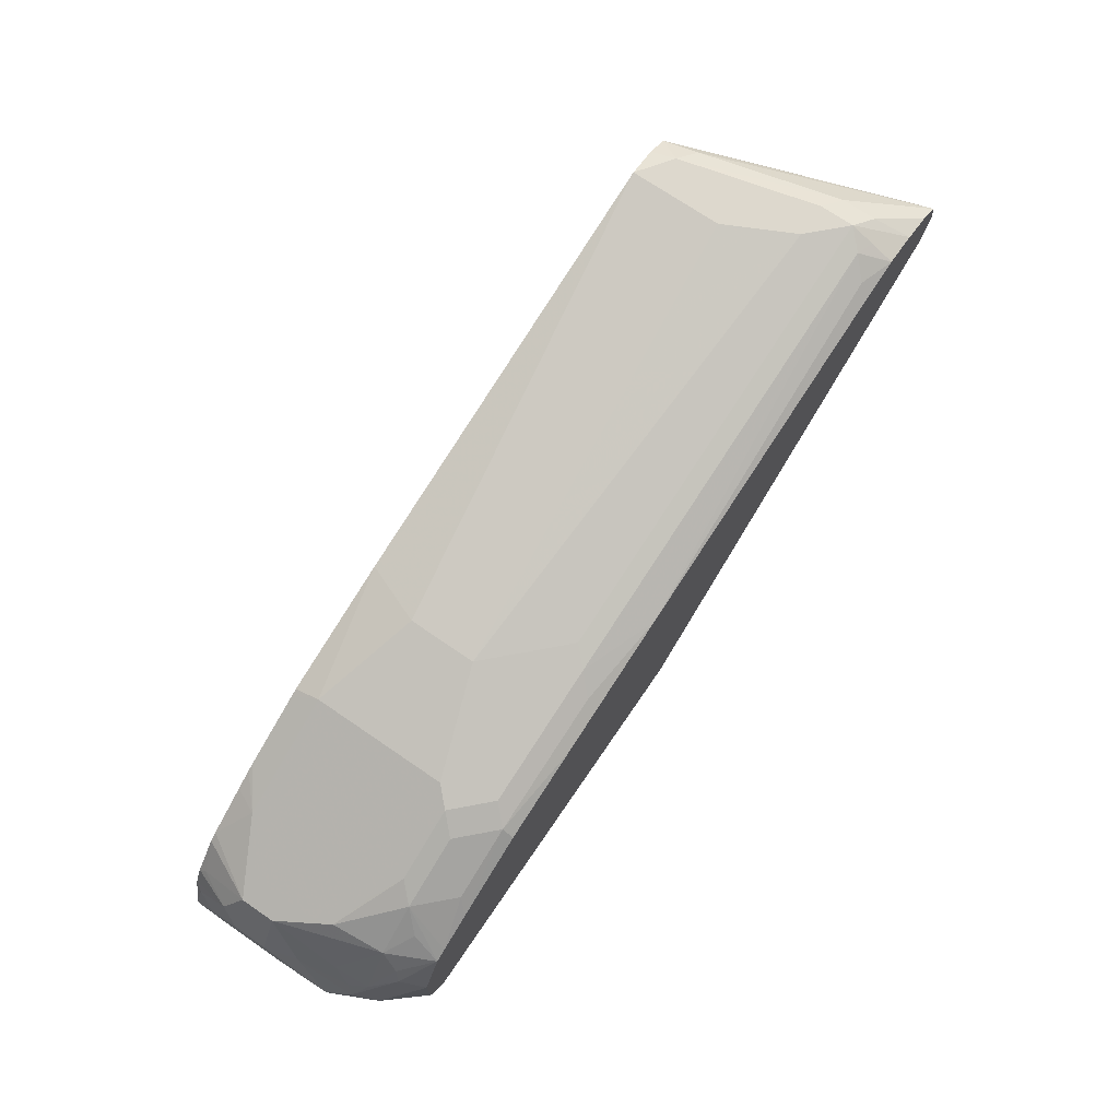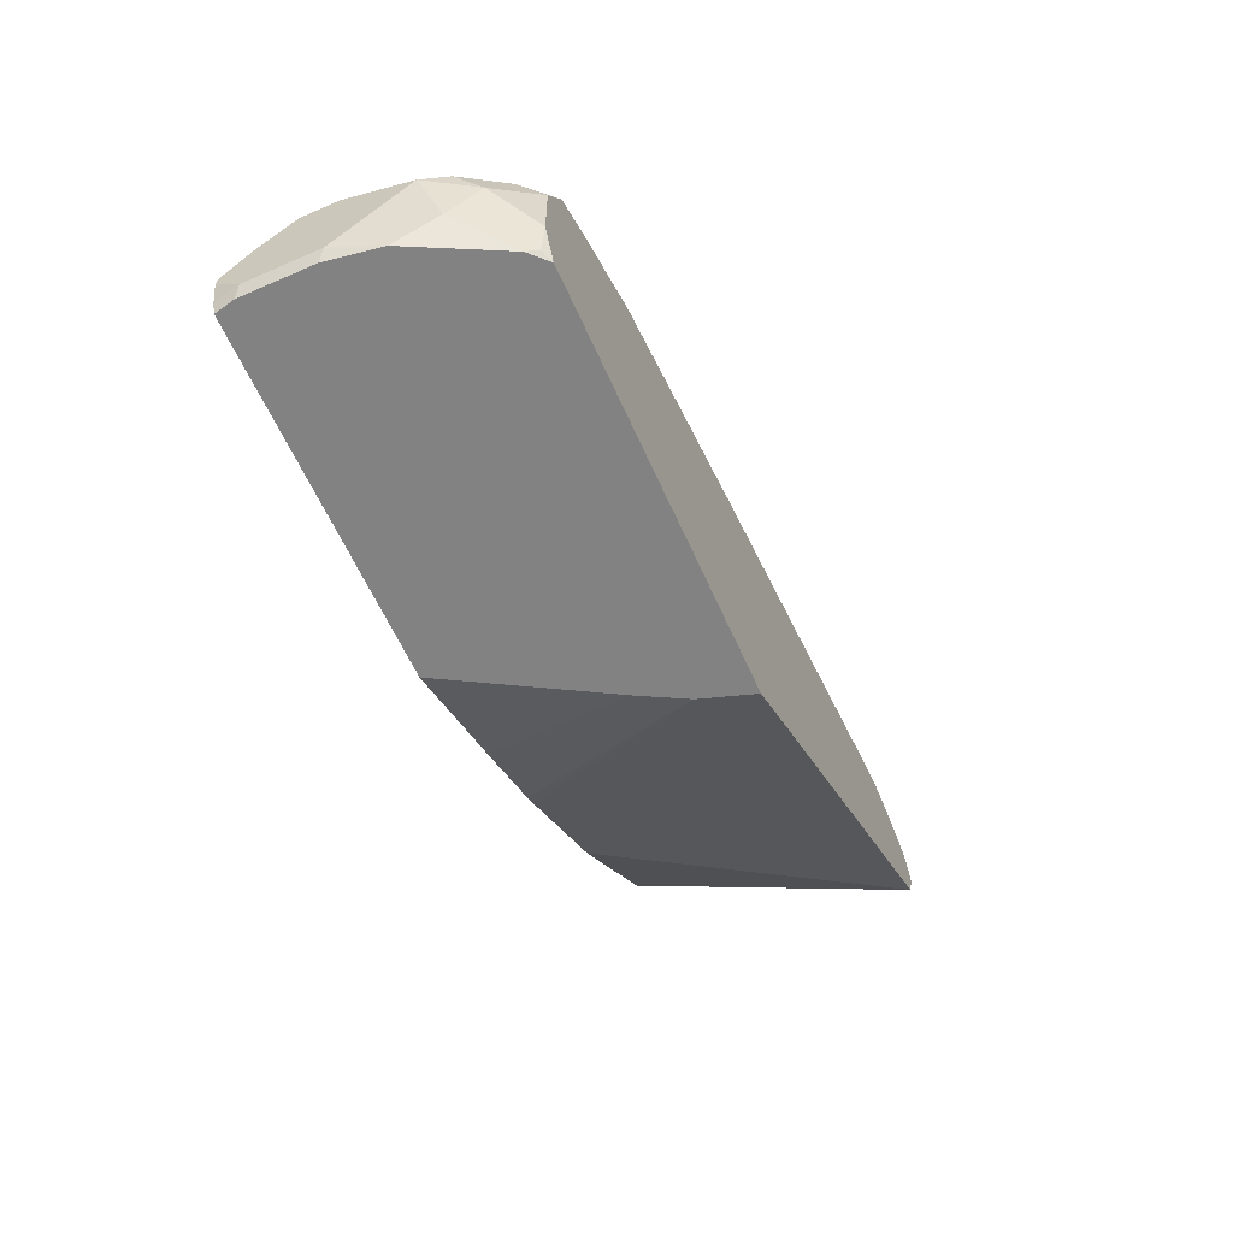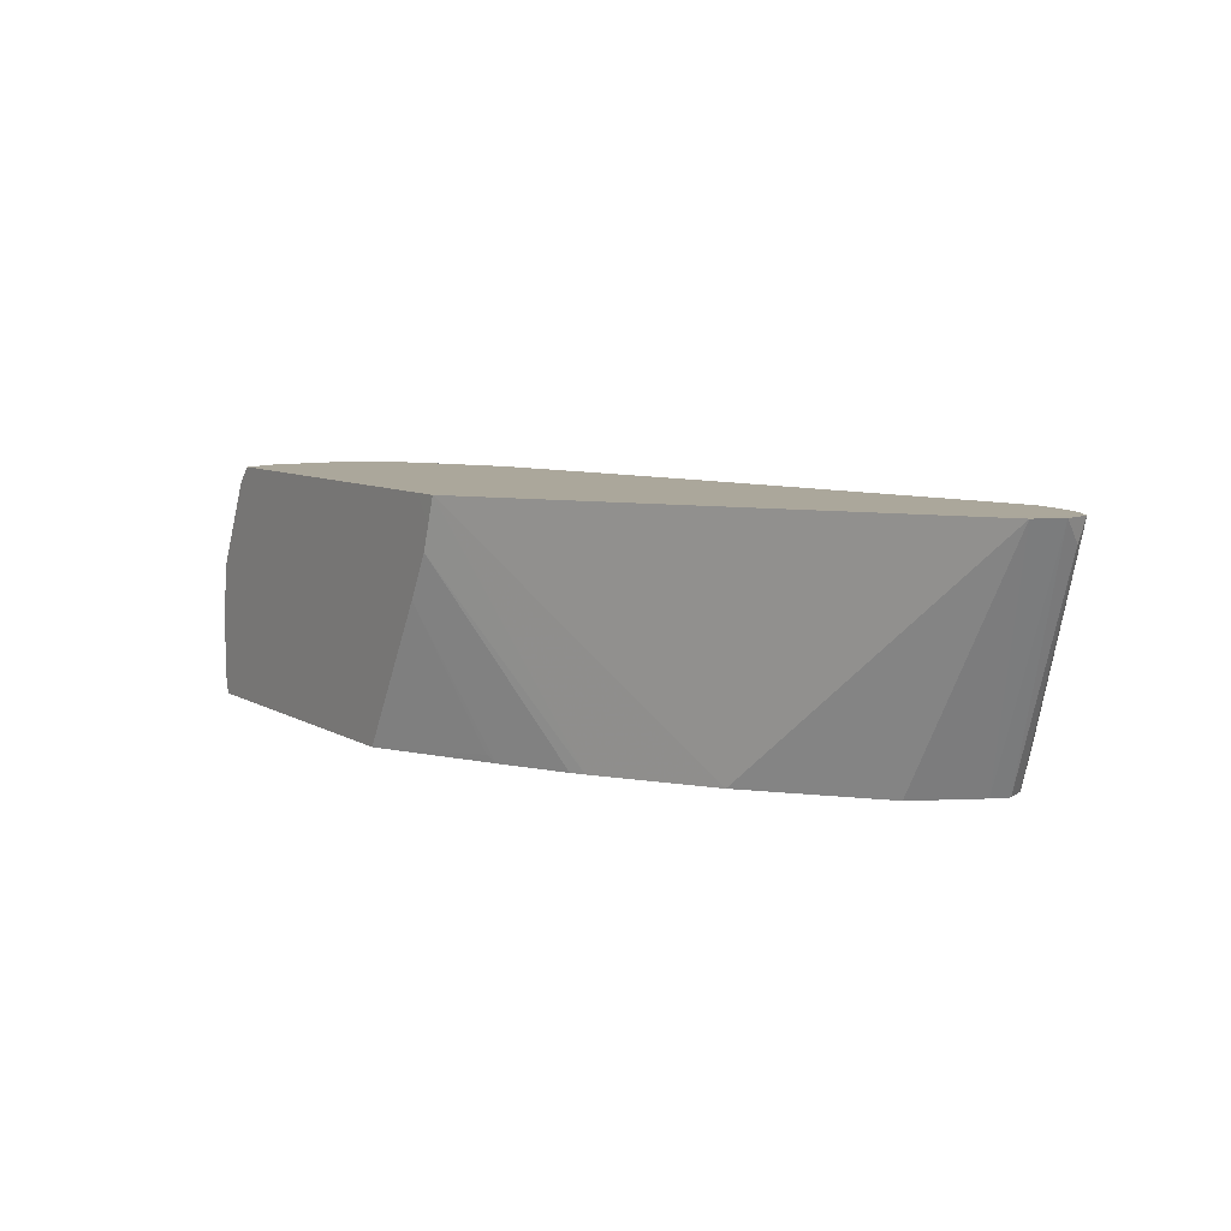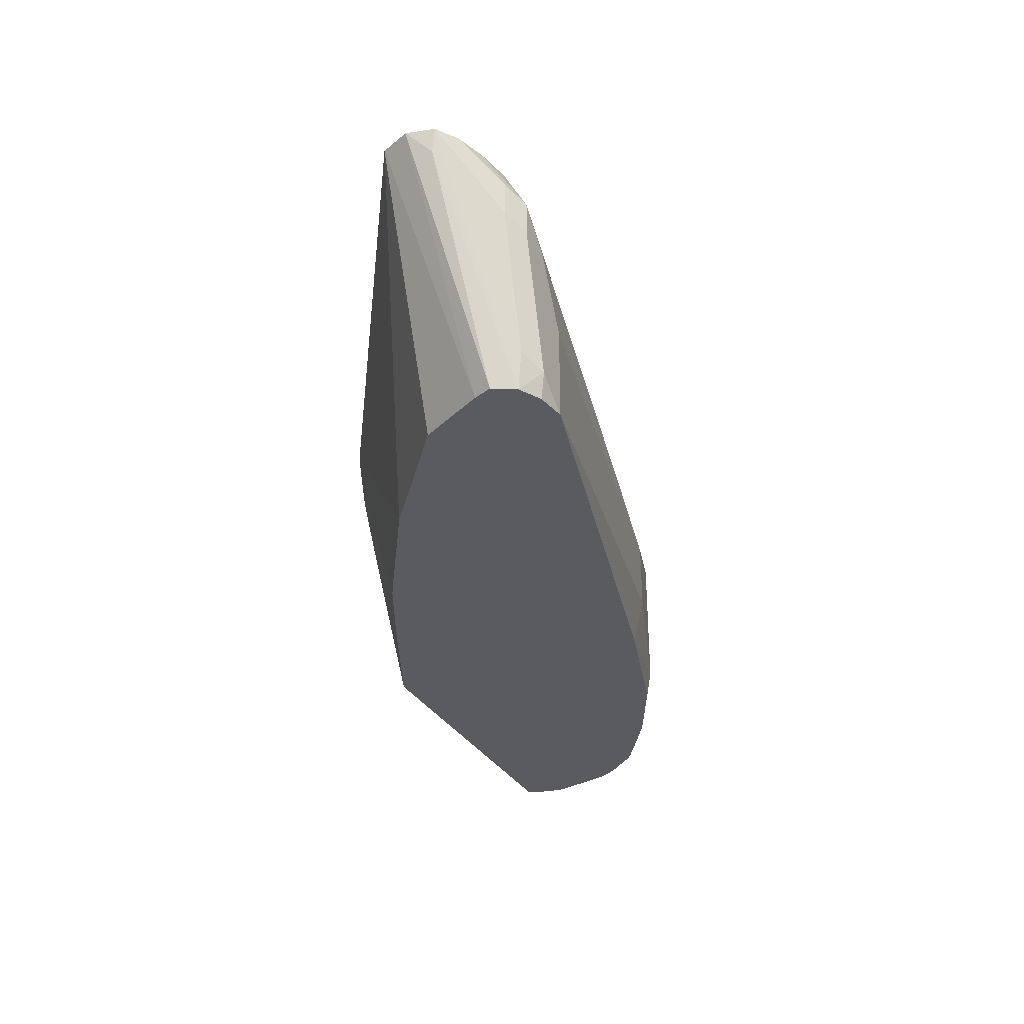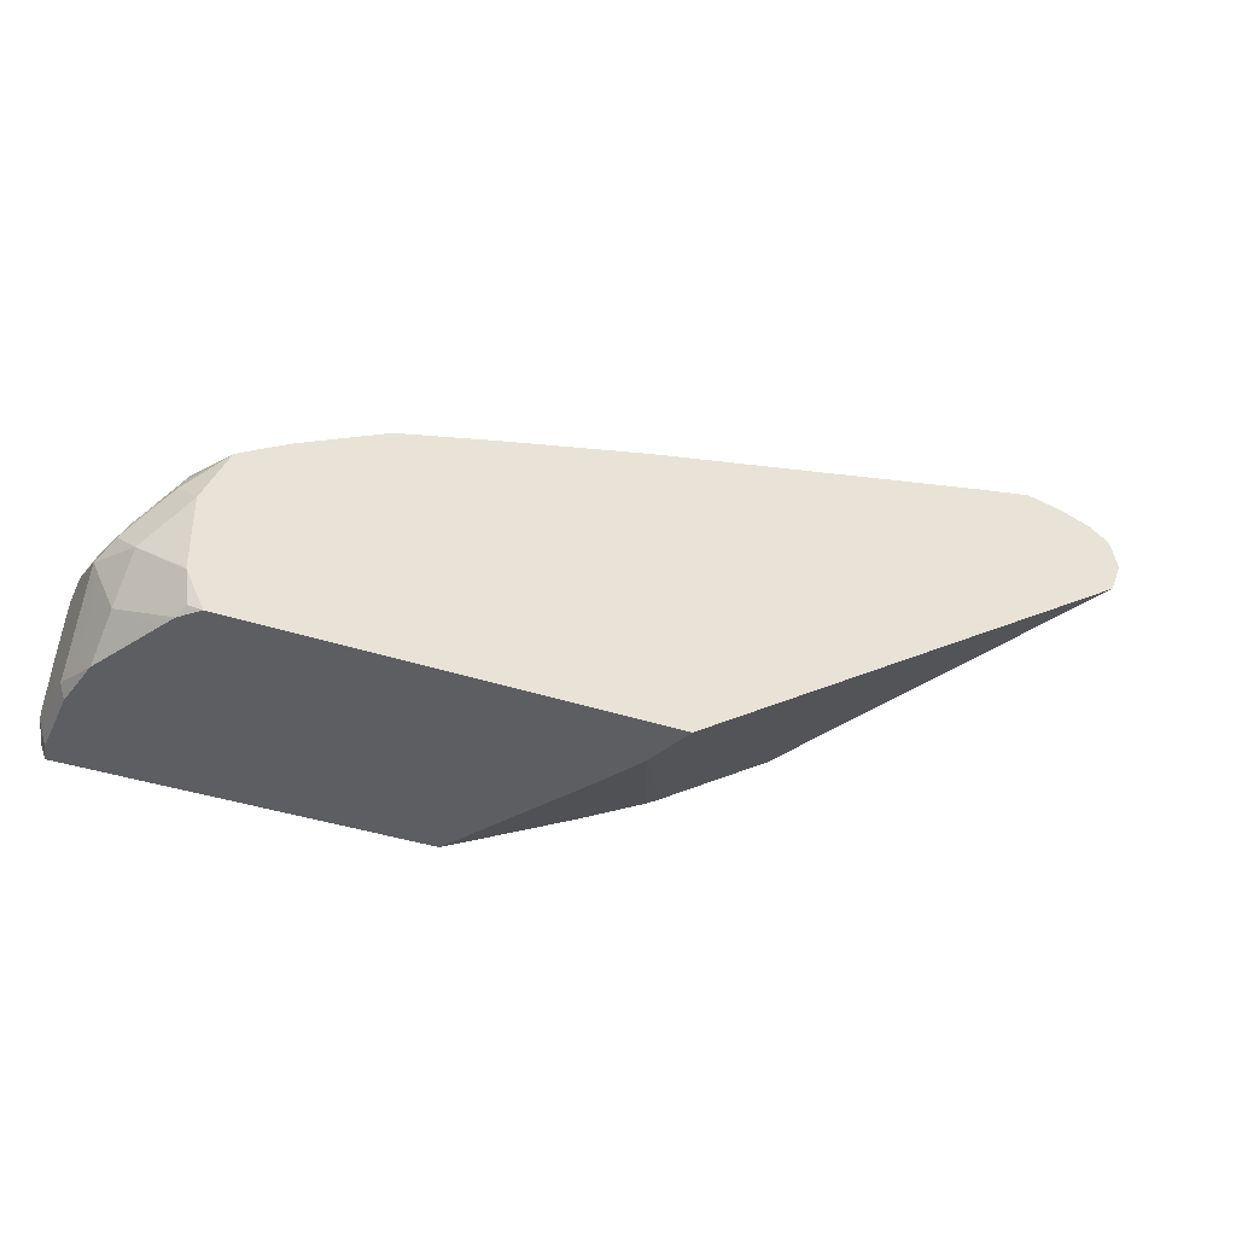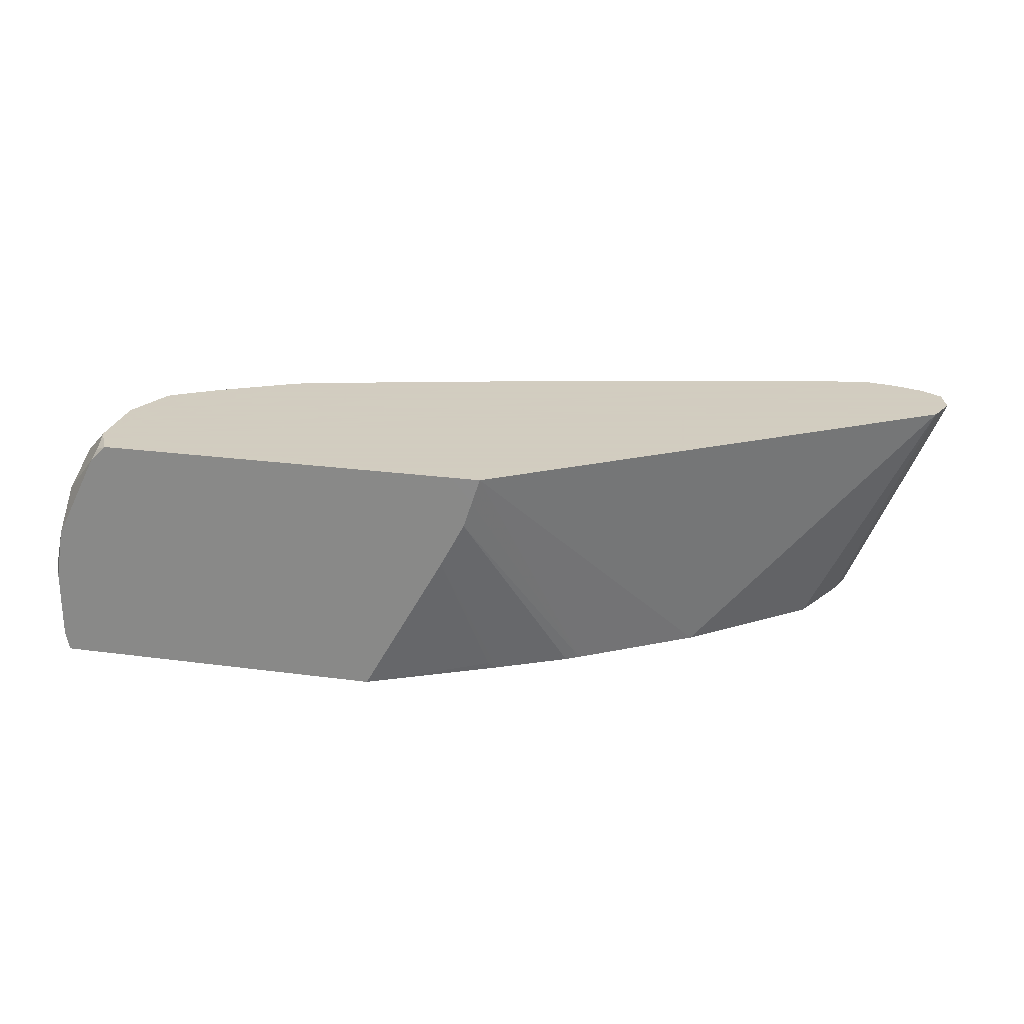
<metadata>
{"format":"obj","ext":"obj","renderer":"f3d","projection":"perspective","resolution":1024,"background":"white","views":[{"elev":72.3,"azim":-55.6,"up":"+Y"},{"elev":-60.7,"azim":-66.1,"up":"+Y"},{"elev":8.1,"azim":57.0,"up":"+Z"},{"elev":-32.5,"azim":116.1,"up":"+Z"},{"elev":-37.3,"azim":-23.6,"up":"+Y"},{"elev":24.3,"azim":12.6,"up":"+Z"}]}
</metadata>
<code>
v -0.9246 -0.3092 0.07741
v -0.9279 -0.3026 0.0807
v -0.9246 -0.3092 0.03706
v -0.9195 -0.3092 0.1074
v -0.9279 -0.3026 0.04035
v -0.9245 -0.2992 0.09749
v -0.9245 -0.279 0.1177
v -0.9279 -0.2622 0.121
v -0.9247 -0.3026 0.02592
v -0.923 -0.3092 0.02969
v -0.9178 -0.3092 0.1109
v -0.9178 -0.2925 0.1311
v -0.9279 -0.2881 0.02592
v -0.9144 -0.269 0.1479
v -0.9212 -0.2555 0.1345
v -0.9229 -0.2395 0.1009
v -0.9279 -0.242 0.0807
v -0.9221 -0.3092 0.02592
v -0.8976 -0.3092 0.1513
v -0.8941 -0.3092 0.1583
v -0.8909 -0.3059 0.1647
v -0.8941 -0.2899 0.168
v -0.9279 -0.2824 0.02592
v -0.8943 -0.289 0.168
v -0.8943 -0.2486 0.168
v -0.901 -0.2353 0.1547
v -0.9178 -0.2471 0.1311
v -0.9128 -0.2446 0.1412
v -0.9212 -0.2286 0.0807
v -0.9144 -0.2353 0.121
v -0.9144 -0.2152 0.0807
v -0.9279 -0.242 0.06053
v -0.9229 -0.232 0.05043
v -0.7251 -0.3092 0.02592
v -0.8845 -0.3092 0.168
v -0.9279 -0.2622 0.04035
v -0.9229 -0.2521 0.03026
v -0.9218 -0.2565 0.02592
v -0.881 -0.2186 0.168
v -0.8976 -0.2269 0.1513
v -0.8943 -0.2152 0.1412
v -0.8976 -0.2068 0.1109
v -0.901 -0.2084 0.1009
v -0.9144 -0.2152 0.06053
v -0.9196 -0.2478 0.02592
v -0.9128 -0.232 0.03026
v -0.9139 -0.2363 0.02592
v -0.6556 -0.2774 0.03026
v -0.6764 -0.3092 0.1116
v -0.6513 -0.2741 0.02592
v -0.6692 -0.3092 0.168
v -0.874 -0.2142 0.168
v -0.8674 -0.1942 0.1412
v -0.8775 -0.2068 0.1513
v -0.8573 -0.1866 0.1311
v -0.8741 -0.195 0.121
v -0.8069 -0.1614 0.121
v -0.901 -0.2084 0.06053
v -0.8933 -0.2132 0.02592
v -0.8981 -0.2171 0.02592
v -0.8741 -0.195 0.04035
v -0.6624 -0.3092 0.1379
v -0.6109 -0.2539 0.02592
v -0.6574 -0.3092 0.153
v -0.6524 -0.3091 0.168
v -0.8538 -0.2024 0.168
v -0.8472 -0.1942 0.1614
v -0.827 -0.174 0.1412
v -0.8169 -0.1664 0.1311
v -0.8069 -0.1614 0.04035
v -0.7968 -0.1664 0.1513
v -0.706 -0.1412 0.1412
v -0.7262 -0.1412 0.121
v -0.7463 -0.1412 0.1009
v -0.8675 -0.1962 0.02592
v -0.8125 -0.1669 0.02592
v -0.8528 -0.1871 0.02592
v -0.8569 -0.1895 0.02592
v -0.6591 -0.3092 0.1478
v -0.6033 -0.2494 0.02592
v -0.538 -0.2084 0.02592
v -0.3969 -0.1445 0.168
v -0.8135 -0.1822 0.168
v -0.8069 -0.174 0.1614
v -0.8087 -0.165 0.02592
v -0.7463 -0.1412 0.06053
v -0.7326 -0.1427 0.02592
v -0.7161 -0.1463 0.1513
v -0.4438 -0.08069 0.1412
v -0.464 -0.08069 0.121
v -0.4842 -0.08069 0.0807
v -0.4698 -0.1527 0.02592
v -0.4669 -0.147 0.02592
v -0.4572 -0.1278 0.02592
v -0.4525 -0.1181 0.02592
v -0.4506 -0.1143 0.02592
v -0.3901 -0.1276 0.168
v -0.8069 -0.1789 0.168
v -0.7529 -0.1647 0.168
v -0.7262 -0.1538 0.1614
v -0.4842 -0.08069 0.02592
v -0.6722 -0.1445 0.168
v -0.4539 -0.08574 0.1513
v -0.4438 -0.08742 0.1547
v -0.4237 -0.09784 0.168
v -0.4303 -0.08742 0.1479
v -0.4438 -0.08069 0.121
v -0.4467 -0.1037 0.02592
v -0.3968 -0.1143 0.1547
v -0.3941 -0.1117 0.168
v -0.464 -0.08069 0.04035
v -0.4669 -0.08357 0.02592
v -0.4738 -0.1003 0.168
v -0.464 -0.0933 0.1614
v -0.4442 -0.09413 0.168
v -0.4438 -0.09408 0.168
v -0.4437 -0.09411 0.168
v -0.4062 -0.1036 0.168
v -0.4303 -0.08742 0.1277
v -0.4539 -0.09077 0.02592
v -0.4506 -0.08742 0.04707
f 57 73 74
f 57 72 73
f 57 71 72
f 57 69 71
f 53 69 55
f 55 69 56
f 53 68 69
f 53 84 68
f 53 67 84
f 57 74 86
f 56 69 57
f 57 86 70
f 62 63 80
f 59 61 75
f 61 70 76
f 61 76 77
f 61 77 78
f 61 78 75
f 62 80 79
f 64 79 80
f 64 80 65
f 65 80 81
f 65 81 82
f 66 83 84
f 66 84 67
f 58 70 61
f 52 67 53
f 33 45 37
f 51 64 65
f 68 84 71
f 33 44 46
f 33 46 47
f 33 47 45
f 34 48 49
f 34 50 48
f 37 45 38
f 39 52 53
f 39 53 54
f 39 54 41
f 39 41 40
f 41 54 53
f 41 53 42
f 42 53 55
f 42 55 56
f 42 56 43
f 43 56 57
f 43 57 70
f 43 70 58
f 44 59 60
f 44 60 46
f 44 58 61
f 44 61 59
f 46 60 47
f 48 50 49
f 49 50 62
f 50 63 62
f 52 66 67
f 68 71 69
f 89 106 119
f 70 86 87
f 89 91 90
f 96 108 97
f 97 109 110
f 97 108 109
f 99 102 100
f 101 111 112
f 102 113 114
f 102 114 103
f 103 114 115
f 103 115 116
f 103 116 104
f 104 116 117
f 89 101 91
f 104 117 105
f 106 118 110
f 106 110 119
f 107 119 111
f 108 120 109
f 109 120 110
f 110 120 121
f 110 121 119
f 111 119 121
f 111 121 120
f 111 120 112
f 113 115 114
f 32 37 36
f 105 118 106
f 89 111 101
f 89 107 111
f 89 119 107
f 70 87 85
f 71 84 100
f 71 100 88
f 71 88 72
f 72 88 103
f 72 103 89
f 72 89 90
f 72 90 73
f 73 90 74
f 74 90 91
f 74 91 101
f 74 101 86
f 81 92 82
f 82 92 93
f 82 93 94
f 82 94 95
f 82 95 96
f 82 96 97
f 83 98 84
f 84 98 99
f 84 99 100
f 86 101 87
f 88 100 102
f 88 102 103
f 89 103 104
f 89 104 105
f 89 105 106
f 70 85 76
f 32 33 37
f 31 43 58
f 31 58 44
f 6 12 7
f 7 12 8
f 8 12 14
f 8 14 15
f 8 15 16
f 8 16 17
f 9 13 23
f 9 23 38
f 9 38 45
f 9 45 47
f 9 47 60
f 9 60 59
f 5 13 9
f 9 59 75
f 9 78 77
f 9 77 76
f 9 76 85
f 9 85 87
f 9 87 101
f 9 101 112
f 9 112 120
f 9 120 108
f 9 108 96
f 9 96 95
f 9 95 94
f 9 94 93
f 9 75 78
f 9 93 92
f 4 12 6
f 3 9 10
f 1 2 5
f 31 44 33
f 1 3 10
f 1 10 18
f 1 18 34
f 1 34 49
f 1 49 62
f 1 62 79
f 1 79 64
f 1 64 51
f 1 51 35
f 1 35 20
f 4 11 12
f 1 20 19
f 1 11 4
f 1 4 2
f 2 4 6
f 2 6 7
f 2 7 8
f 2 8 17
f 2 17 32
f 2 32 36
f 2 36 23
f 2 23 13
f 2 13 5
f 3 5 9
f 1 19 11
f 9 92 81
f 1 5 3
f 9 80 63
f 22 118 105
f 22 105 117
f 22 117 116
f 22 116 115
f 22 115 113
f 22 113 102
f 22 102 99
f 22 99 98
f 22 98 83
f 22 83 66
f 22 66 52
f 9 81 80
f 22 110 118
f 22 39 25
f 23 36 37
f 23 37 38
f 25 39 26
f 26 40 28
f 26 39 40
f 27 28 30
f 28 40 41
f 28 41 30
f 29 31 33
f 30 41 31
f 31 41 42
f 31 42 43
f 22 25 24
f 22 97 110
f 22 52 39
f 22 65 82
f 22 82 97
f 9 63 50
f 9 50 34
f 9 34 18
f 9 18 10
f 11 19 12
f 12 19 20
f 12 20 21
f 12 22 14
f 14 22 24
f 14 24 25
f 14 25 26
f 14 26 15
f 12 21 22
f 15 26 28
f 15 27 16
f 22 35 51
f 21 35 22
f 20 35 21
f 17 33 32
f 17 29 33
f 22 51 65
f 16 30 31
f 16 27 30
f 16 29 17
f 15 28 27
f 16 31 29

</code>
